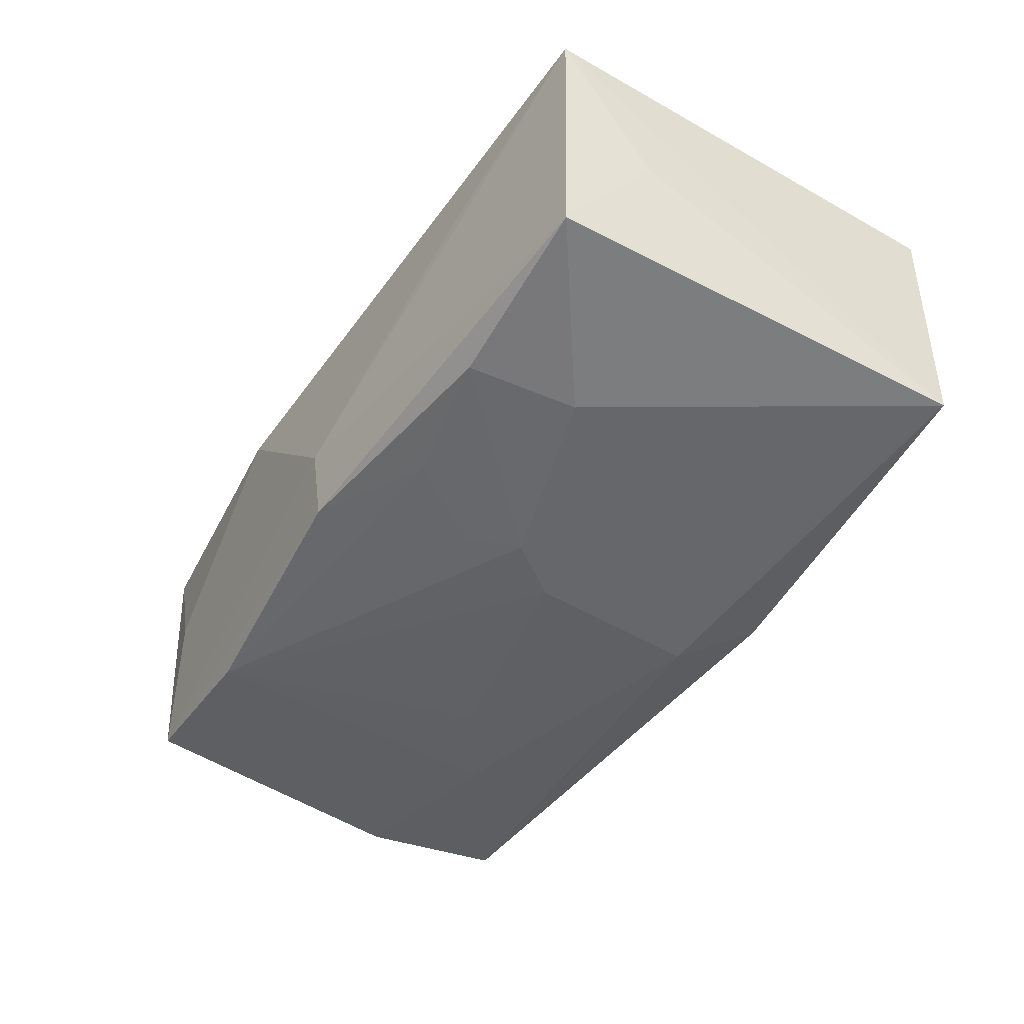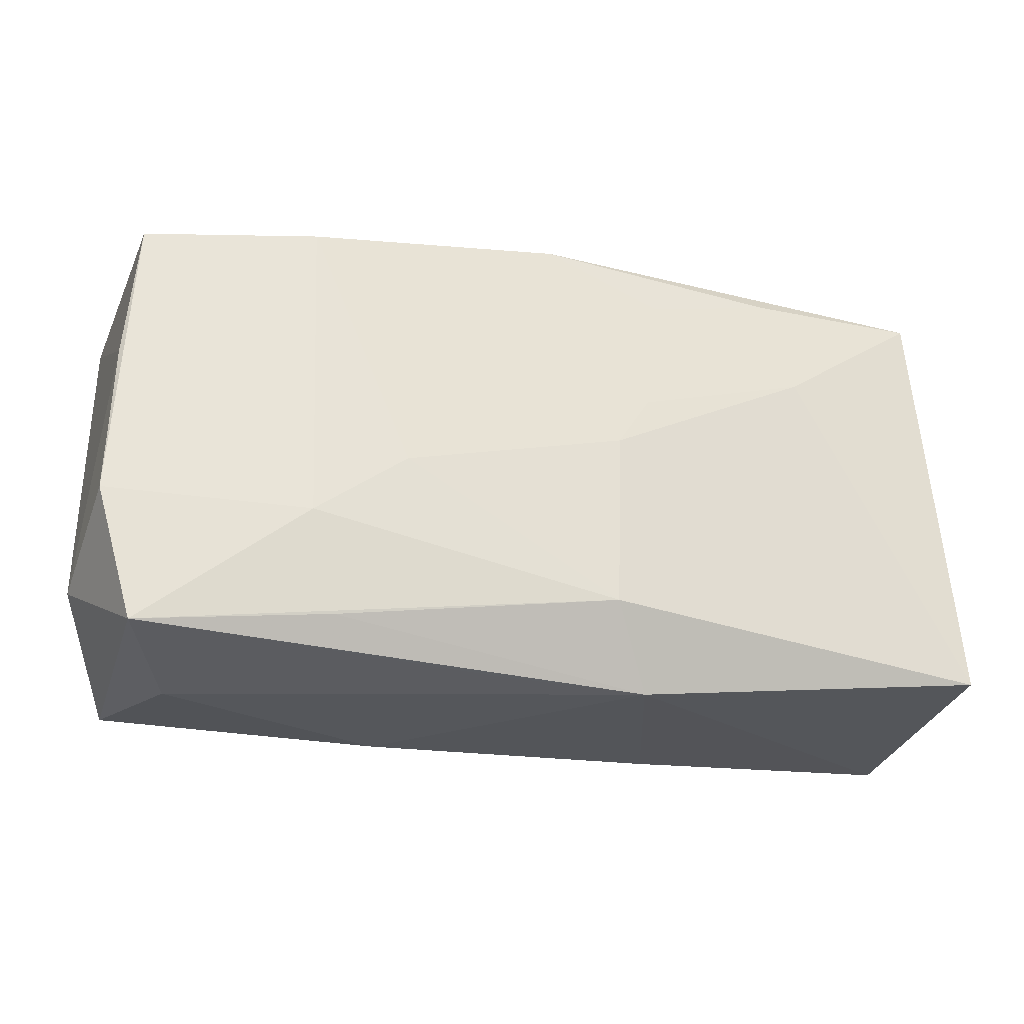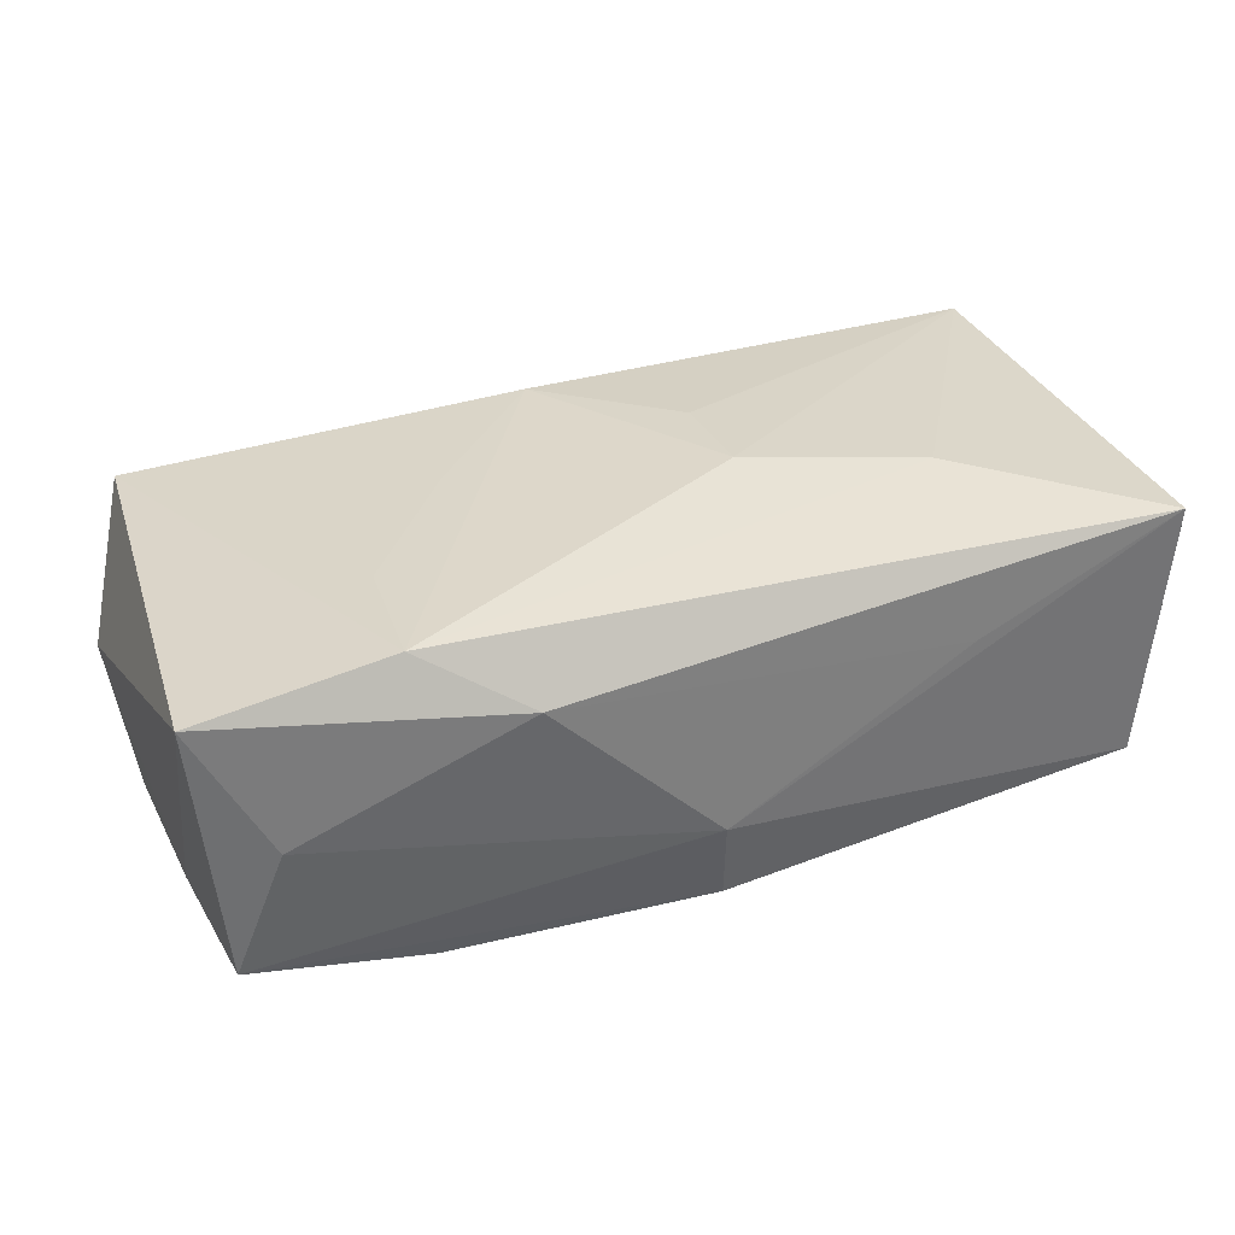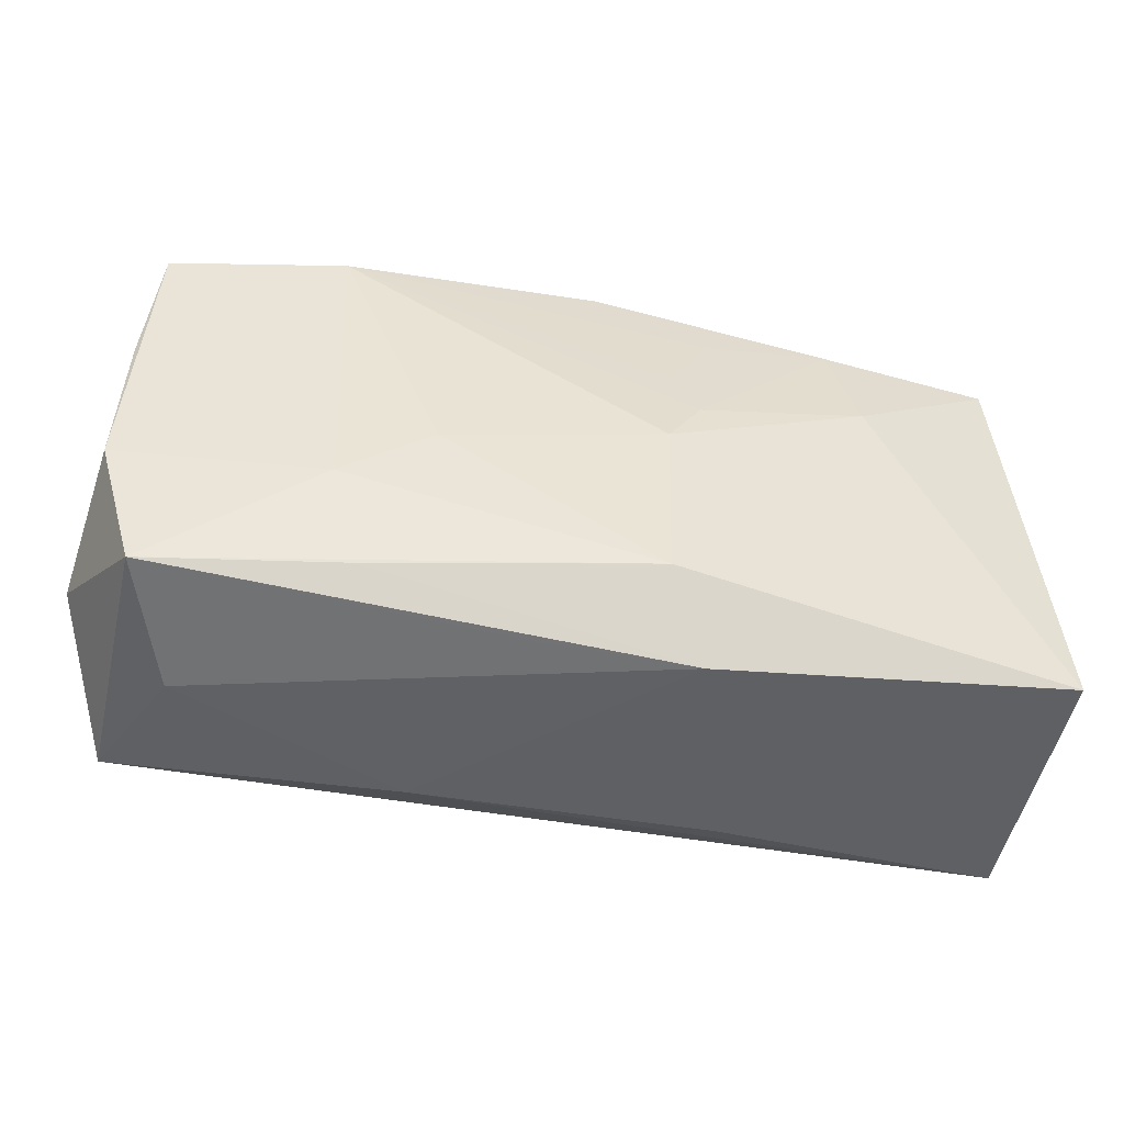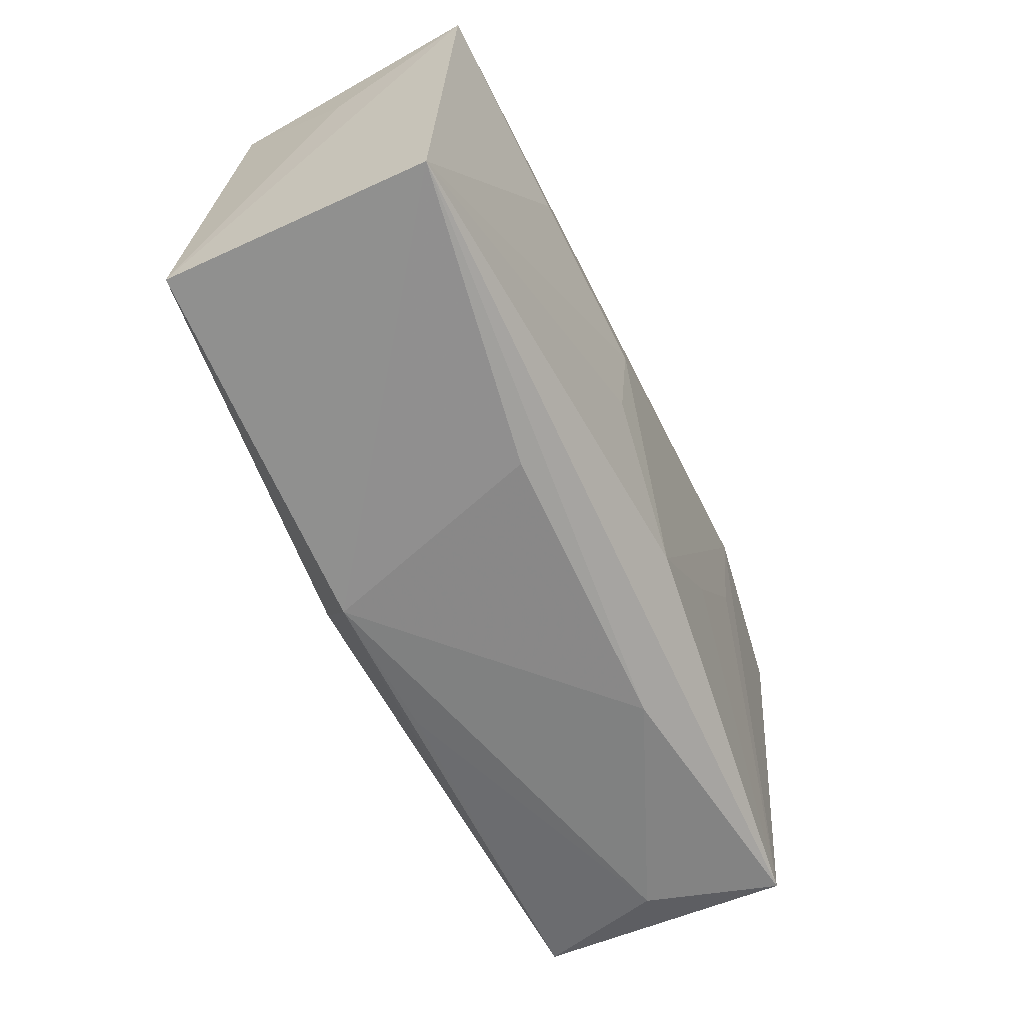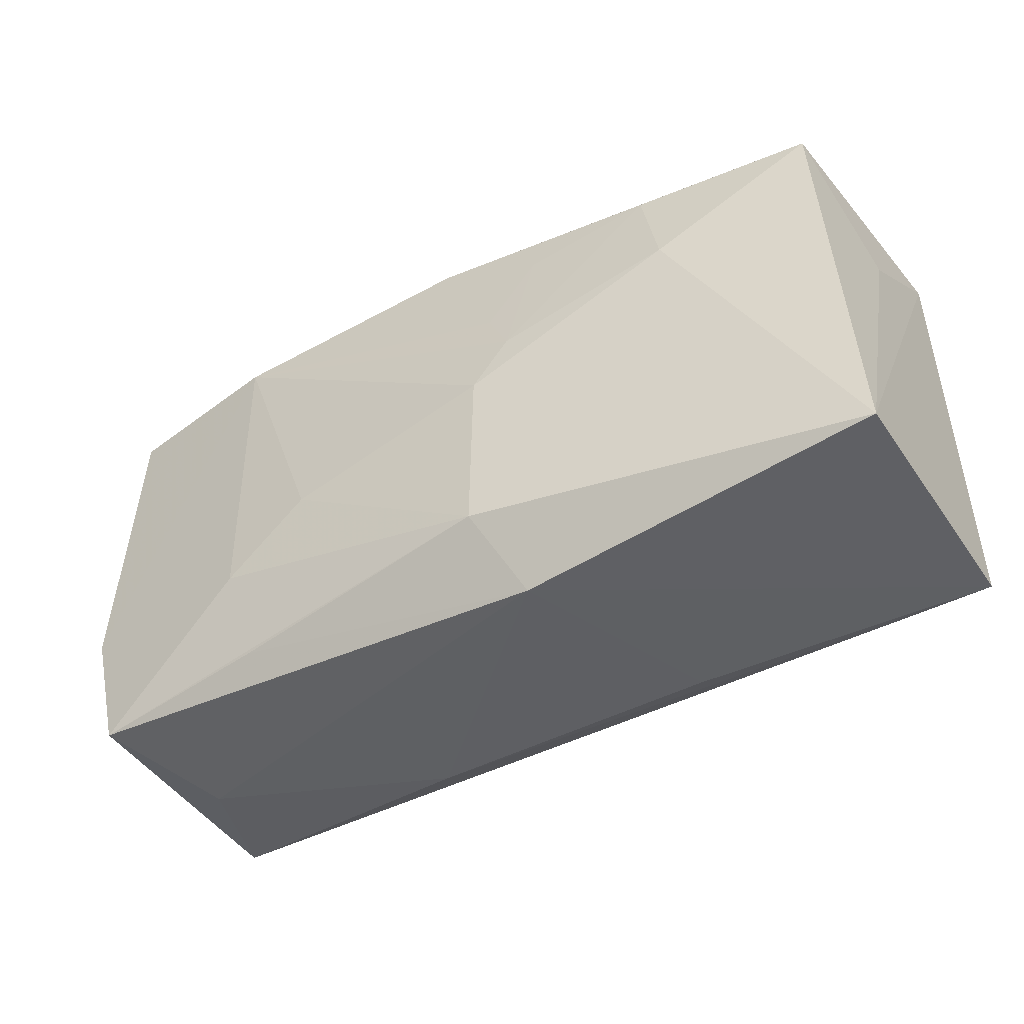
<metadata>
{"format":"obj","ext":"obj","renderer":"f3d","projection":"perspective","resolution":1024,"background":"white","views":[{"elev":-45.9,"azim":-123.9,"up":"+Z"},{"elev":-26.6,"azim":165.4,"up":"+Y"},{"elev":33.8,"azim":158.4,"up":"+Z"},{"elev":-46.8,"azim":168.4,"up":"+Y"},{"elev":-60.3,"azim":-64.1,"up":"+Y"},{"elev":-42.6,"azim":-147.9,"up":"+Y"}]}
</metadata>
<code>
v 0.0002281 0.02058 -0.005282
v -0.00716 -0.004417 0.01392
v -0.03572 0.01916 0.01239
v 3.366e-05 0.01979 -0.0116
v 0.03386 -0.01922 0.009204
v 0.03698 0.01647 0.01055
v -0.03578 0.01133 0.001251
v -0.03686 -0.01641 -0.01013
v -0.03686 -0.0172 0.01142
v -0.004602 -0.01401 -0.01434
v 0.02959 -0.02035 -0.001188
v 0.02091 0.006615 0.01253
v 0.002481 -0.01415 0.01302
v -0.01312 -0.01955 0.007411
v 0.01784 -0.01701 -0.01269
v 0.03635 -0.007704 -0.01136
v 0.03774 -0.01261 -0.001195
v -0.03648 -0.00523 0.01084
v 0.03328 -0.01865 -0.01169
v -0.007748 0.004722 -0.01383
v 0.02179 0.01678 0.01307
v 0.01264 -0.003976 0.01267
v 0.02001 -0.008701 -0.0137
v -0.007061 0.004016 0.01461
v 0.01108 -0.02035 0.006743
v -0.03426 0.0186 -0.008938
v -0.009337 0.01533 -0.01201
v -0.004949 0.0003462 -0.01447
v 0.01363 0.02021 0.008311
v 0.03124 0.01775 -0.0002623
v 0.01267 -0.003489 -0.01408
v -0.01973 0.01765 -0.01116
v 0.00452 -0.01992 -0.01051
v 0.02077 0.01714 -0.01291
v -0.01915 0.0198 0.005538
v -0.007706 -0.02035 -0.01067
v -0.005653 0.0088 -0.01324
v 0.03593 0.004902 -0.01077
v -0.02179 0.009118 -0.01237
v 0.03489 0.01631 -0.01092
v -0.021 0.008395 0.01394
f 40 16 34
f 17 6 5
f 17 16 38
f 38 16 40
f 38 6 17
f 40 6 38
f 19 16 17
f 17 5 19
f 9 25 5
f 5 13 9
f 24 41 9
f 28 34 31
f 31 10 28
f 26 32 39
f 26 1 4
f 4 32 26
f 40 34 4
f 4 1 40
f 30 6 40
f 40 1 30
f 36 19 33
f 11 19 5
f 5 25 11
f 11 33 19
f 11 25 36
f 36 33 11
f 22 13 5
f 36 25 14
f 14 9 36
f 25 9 14
f 36 9 8
f 8 10 36
f 28 10 8
f 8 39 28
f 26 39 8
f 26 8 7
f 2 13 24
f 24 9 2
f 2 9 13
f 15 19 36
f 36 10 15
f 15 10 19
f 19 10 23
f 10 31 23
f 16 19 23
f 23 34 16
f 23 31 34
f 34 37 27
f 27 4 34
f 32 4 27
f 20 39 32
f 32 27 20
f 20 27 37
f 28 39 20
f 20 34 28
f 20 37 34
f 26 7 3
f 3 1 26
f 3 35 1
f 3 9 41
f 3 7 8
f 1 35 29
f 6 30 29
f 29 30 1
f 35 3 29
f 21 5 6
f 6 29 21
f 21 29 3
f 24 13 21
f 13 22 21
f 21 41 24
f 21 3 41
f 18 8 9
f 9 3 18
f 18 3 8
f 12 22 5
f 5 21 12
f 12 21 22

</code>
